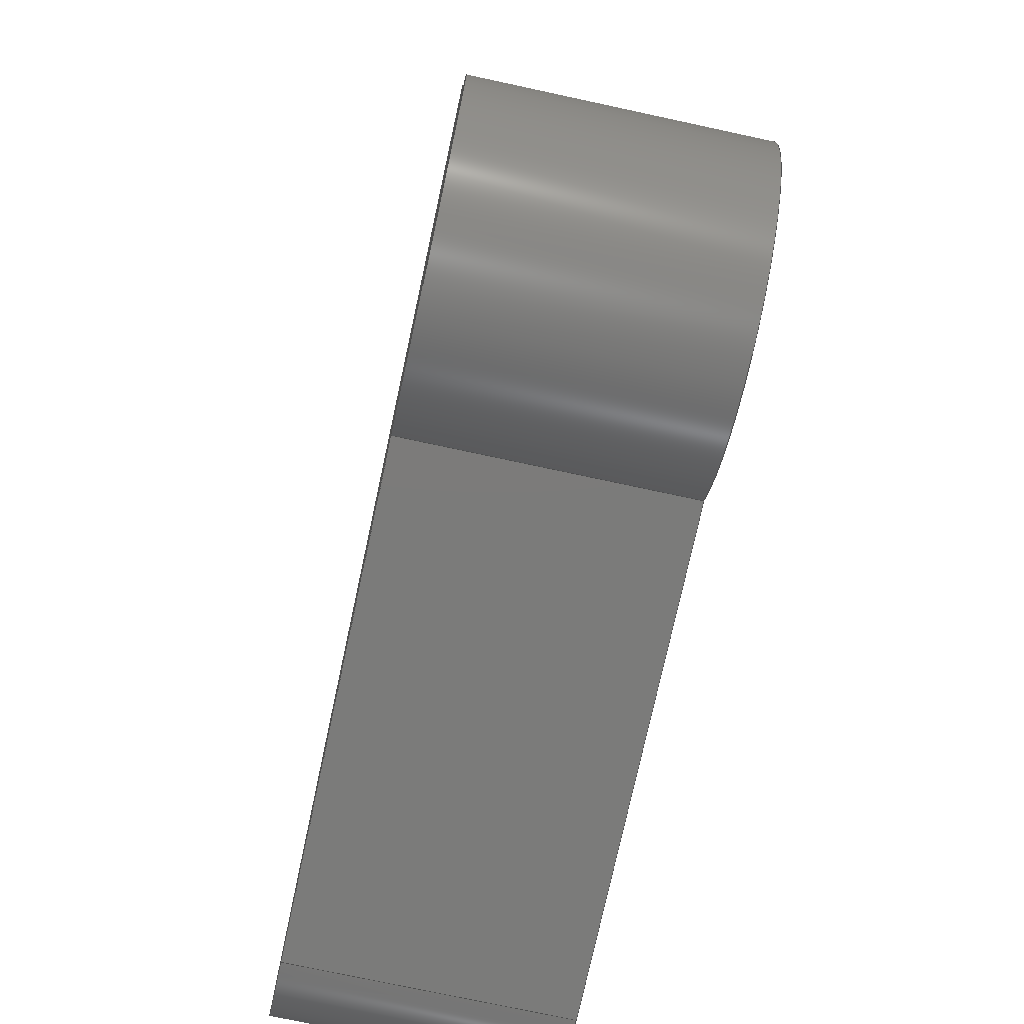
<metadata>
{"format":"step","ext":"step","renderer":"f3d","projection":"perspective","resolution":1024,"background":"white","views":[{"elev":-74.5,"azim":-102.2,"up":"+Y"}]}
</metadata>
<code>
ISO-10303-21;
DATA;
#1=MECHANICAL_DESIGN_GEOMETRIC_PRESENTATION_REPRESENTATION('',(#4),#443);
#2=SHAPE_REPRESENTATION_RELATIONSHIP('SRR','None',#450,#3);
#3=ADVANCED_BREP_SHAPE_REPRESENTATION('',(#5),#442);
#4=STYLED_ITEM('',(#459),#5);
#5=MANIFOLD_SOLID_BREP('Body1',#247);
#6=FACE_BOUND('',#45,.T.);
#7=FACE_BOUND('',#46,.T.);
#8=FACE_BOUND('',#47,.T.);
#9=FACE_BOUND('',#48,.T.);
#10=FACE_BOUND('',#49,.T.);
#11=FACE_BOUND('',#51,.T.);
#12=FACE_BOUND('',#52,.T.);
#13=FACE_BOUND('',#53,.T.);
#14=FACE_BOUND('',#54,.T.);
#15=FACE_BOUND('',#55,.T.);
#16=PLANE('',#276);
#17=PLANE('',#280);
#18=PLANE('',#290);
#19=PLANE('',#291);
#20=FACE_OUTER_BOUND('',#33,.T.);
#21=FACE_OUTER_BOUND('',#34,.T.);
#22=FACE_OUTER_BOUND('',#35,.T.);
#23=FACE_OUTER_BOUND('',#36,.T.);
#24=FACE_OUTER_BOUND('',#37,.T.);
#25=FACE_OUTER_BOUND('',#38,.T.);
#26=FACE_OUTER_BOUND('',#39,.T.);
#27=FACE_OUTER_BOUND('',#40,.T.);
#28=FACE_OUTER_BOUND('',#41,.T.);
#29=FACE_OUTER_BOUND('',#42,.T.);
#30=FACE_OUTER_BOUND('',#43,.T.);
#31=FACE_OUTER_BOUND('',#44,.T.);
#32=FACE_OUTER_BOUND('',#50,.T.);
#33=EDGE_LOOP('',(#159,#160,#161,#162));
#34=EDGE_LOOP('',(#163,#164,#165,#166));
#35=EDGE_LOOP('',(#167,#168,#169,#170));
#36=EDGE_LOOP('',(#171,#172,#173,#174));
#37=EDGE_LOOP('',(#175,#176,#177,#178));
#38=EDGE_LOOP('',(#179,#180,#181,#182));
#39=EDGE_LOOP('',(#183,#184,#185,#186));
#40=EDGE_LOOP('',(#187,#188,#189,#190));
#41=EDGE_LOOP('',(#191,#192,#193,#194));
#42=EDGE_LOOP('',(#195,#196,#197,#198));
#43=EDGE_LOOP('',(#199,#200,#201,#202));
#44=EDGE_LOOP('',(#203,#204,#205,#206,#207,#208));
#45=EDGE_LOOP('',(#209));
#46=EDGE_LOOP('',(#210));
#47=EDGE_LOOP('',(#211));
#48=EDGE_LOOP('',(#212));
#49=EDGE_LOOP('',(#213));
#50=EDGE_LOOP('',(#214,#215,#216,#217,#218,#219));
#51=EDGE_LOOP('',(#220));
#52=EDGE_LOOP('',(#221));
#53=EDGE_LOOP('',(#222));
#54=EDGE_LOOP('',(#223));
#55=EDGE_LOOP('',(#224));
#56=LINE('',#376,#71);
#57=LINE('',#382,#72);
#58=LINE('',#388,#73);
#59=LINE('',#394,#74);
#60=LINE('',#400,#75);
#61=LINE('',#405,#76);
#62=LINE('',#407,#77);
#63=LINE('',#409,#78);
#64=LINE('',#410,#79);
#65=LINE('',#416,#80);
#66=LINE('',#419,#81);
#67=LINE('',#421,#82);
#68=LINE('',#422,#83);
#69=LINE('',#428,#84);
#70=LINE('',#434,#85);
#71=VECTOR('',#298,0.5);
#72=VECTOR('',#305,0.5);
#73=VECTOR('',#312,0.5);
#74=VECTOR('',#319,1);
#75=VECTOR('',#326,0.5);
#76=VECTOR('',#331,1);
#77=VECTOR('',#332,1);
#78=VECTOR('',#333,1);
#79=VECTOR('',#334,1);
#80=VECTOR('',#341,1);
#81=VECTOR('',#344,1);
#82=VECTOR('',#345,1);
#83=VECTOR('',#346,1);
#84=VECTOR('',#353,1);
#85=VECTOR('',#360,1);
#86=CIRCLE('',#262,0.5);
#87=CIRCLE('',#263,0.5);
#88=CIRCLE('',#265,0.5);
#89=CIRCLE('',#266,0.5);
#90=CIRCLE('',#268,0.5);
#91=CIRCLE('',#269,0.5);
#92=CIRCLE('',#271,1);
#93=CIRCLE('',#272,1);
#94=CIRCLE('',#274,0.5);
#95=CIRCLE('',#275,0.5);
#96=CIRCLE('',#278,1.803);
#97=CIRCLE('',#279,1.803);
#98=CIRCLE('',#282,1);
#99=CIRCLE('',#283,1);
#100=CIRCLE('',#285,8);
#101=CIRCLE('',#286,8);
#102=CIRCLE('',#288,1);
#103=CIRCLE('',#289,1);
#104=VERTEX_POINT('',#373);
#105=VERTEX_POINT('',#375);
#106=VERTEX_POINT('',#379);
#107=VERTEX_POINT('',#381);
#108=VERTEX_POINT('',#385);
#109=VERTEX_POINT('',#387);
#110=VERTEX_POINT('',#391);
#111=VERTEX_POINT('',#393);
#112=VERTEX_POINT('',#397);
#113=VERTEX_POINT('',#399);
#114=VERTEX_POINT('',#403);
#115=VERTEX_POINT('',#404);
#116=VERTEX_POINT('',#406);
#117=VERTEX_POINT('',#408);
#118=VERTEX_POINT('',#412);
#119=VERTEX_POINT('',#414);
#120=VERTEX_POINT('',#418);
#121=VERTEX_POINT('',#420);
#122=VERTEX_POINT('',#424);
#123=VERTEX_POINT('',#426);
#124=VERTEX_POINT('',#430);
#125=VERTEX_POINT('',#432);
#126=EDGE_CURVE('',#104,#104,#86,.T.);
#127=EDGE_CURVE('',#104,#105,#56,.T.);
#128=EDGE_CURVE('',#105,#105,#87,.T.);
#129=EDGE_CURVE('',#106,#106,#88,.T.);
#130=EDGE_CURVE('',#106,#107,#57,.T.);
#131=EDGE_CURVE('',#107,#107,#89,.T.);
#132=EDGE_CURVE('',#108,#108,#90,.T.);
#133=EDGE_CURVE('',#108,#109,#58,.T.);
#134=EDGE_CURVE('',#109,#109,#91,.T.);
#135=EDGE_CURVE('',#110,#110,#92,.T.);
#136=EDGE_CURVE('',#110,#111,#59,.T.);
#137=EDGE_CURVE('',#111,#111,#93,.T.);
#138=EDGE_CURVE('',#112,#112,#94,.T.);
#139=EDGE_CURVE('',#112,#113,#60,.T.);
#140=EDGE_CURVE('',#113,#113,#95,.T.);
#141=EDGE_CURVE('',#114,#115,#61,.T.);
#142=EDGE_CURVE('',#115,#116,#62,.T.);
#143=EDGE_CURVE('',#117,#116,#63,.T.);
#144=EDGE_CURVE('',#114,#117,#64,.T.);
#145=EDGE_CURVE('',#118,#114,#96,.T.);
#146=EDGE_CURVE('',#119,#117,#97,.T.);
#147=EDGE_CURVE('',#118,#119,#65,.T.);
#148=EDGE_CURVE('',#120,#118,#66,.T.);
#149=EDGE_CURVE('',#121,#119,#67,.T.);
#150=EDGE_CURVE('',#120,#121,#68,.T.);
#151=EDGE_CURVE('',#122,#120,#98,.T.);
#152=EDGE_CURVE('',#123,#121,#99,.T.);
#153=EDGE_CURVE('',#122,#123,#69,.T.);
#154=EDGE_CURVE('',#124,#122,#100,.T.);
#155=EDGE_CURVE('',#125,#123,#101,.T.);
#156=EDGE_CURVE('',#124,#125,#70,.T.);
#157=EDGE_CURVE('',#115,#124,#102,.T.);
#158=EDGE_CURVE('',#116,#125,#103,.T.);
#159=ORIENTED_EDGE('',*,*,#126,.F.);
#160=ORIENTED_EDGE('',*,*,#127,.T.);
#161=ORIENTED_EDGE('',*,*,#128,.T.);
#162=ORIENTED_EDGE('',*,*,#127,.F.);
#163=ORIENTED_EDGE('',*,*,#129,.F.);
#164=ORIENTED_EDGE('',*,*,#130,.T.);
#165=ORIENTED_EDGE('',*,*,#131,.T.);
#166=ORIENTED_EDGE('',*,*,#130,.F.);
#167=ORIENTED_EDGE('',*,*,#132,.F.);
#168=ORIENTED_EDGE('',*,*,#133,.T.);
#169=ORIENTED_EDGE('',*,*,#134,.T.);
#170=ORIENTED_EDGE('',*,*,#133,.F.);
#171=ORIENTED_EDGE('',*,*,#135,.F.);
#172=ORIENTED_EDGE('',*,*,#136,.T.);
#173=ORIENTED_EDGE('',*,*,#137,.T.);
#174=ORIENTED_EDGE('',*,*,#136,.F.);
#175=ORIENTED_EDGE('',*,*,#138,.F.);
#176=ORIENTED_EDGE('',*,*,#139,.T.);
#177=ORIENTED_EDGE('',*,*,#140,.T.);
#178=ORIENTED_EDGE('',*,*,#139,.F.);
#179=ORIENTED_EDGE('',*,*,#141,.T.);
#180=ORIENTED_EDGE('',*,*,#142,.T.);
#181=ORIENTED_EDGE('',*,*,#143,.F.);
#182=ORIENTED_EDGE('',*,*,#144,.F.);
#183=ORIENTED_EDGE('',*,*,#145,.T.);
#184=ORIENTED_EDGE('',*,*,#144,.T.);
#185=ORIENTED_EDGE('',*,*,#146,.F.);
#186=ORIENTED_EDGE('',*,*,#147,.F.);
#187=ORIENTED_EDGE('',*,*,#148,.T.);
#188=ORIENTED_EDGE('',*,*,#147,.T.);
#189=ORIENTED_EDGE('',*,*,#149,.F.);
#190=ORIENTED_EDGE('',*,*,#150,.F.);
#191=ORIENTED_EDGE('',*,*,#151,.T.);
#192=ORIENTED_EDGE('',*,*,#150,.T.);
#193=ORIENTED_EDGE('',*,*,#152,.F.);
#194=ORIENTED_EDGE('',*,*,#153,.F.);
#195=ORIENTED_EDGE('',*,*,#154,.T.);
#196=ORIENTED_EDGE('',*,*,#153,.T.);
#197=ORIENTED_EDGE('',*,*,#155,.F.);
#198=ORIENTED_EDGE('',*,*,#156,.F.);
#199=ORIENTED_EDGE('',*,*,#157,.T.);
#200=ORIENTED_EDGE('',*,*,#156,.T.);
#201=ORIENTED_EDGE('',*,*,#158,.F.);
#202=ORIENTED_EDGE('',*,*,#142,.F.);
#203=ORIENTED_EDGE('',*,*,#158,.T.);
#204=ORIENTED_EDGE('',*,*,#155,.T.);
#205=ORIENTED_EDGE('',*,*,#152,.T.);
#206=ORIENTED_EDGE('',*,*,#149,.T.);
#207=ORIENTED_EDGE('',*,*,#146,.T.);
#208=ORIENTED_EDGE('',*,*,#143,.T.);
#209=ORIENTED_EDGE('',*,*,#138,.T.);
#210=ORIENTED_EDGE('',*,*,#135,.T.);
#211=ORIENTED_EDGE('',*,*,#132,.T.);
#212=ORIENTED_EDGE('',*,*,#129,.T.);
#213=ORIENTED_EDGE('',*,*,#126,.T.);
#214=ORIENTED_EDGE('',*,*,#157,.F.);
#215=ORIENTED_EDGE('',*,*,#141,.F.);
#216=ORIENTED_EDGE('',*,*,#145,.F.);
#217=ORIENTED_EDGE('',*,*,#148,.F.);
#218=ORIENTED_EDGE('',*,*,#151,.F.);
#219=ORIENTED_EDGE('',*,*,#154,.F.);
#220=ORIENTED_EDGE('',*,*,#140,.F.);
#221=ORIENTED_EDGE('',*,*,#137,.F.);
#222=ORIENTED_EDGE('',*,*,#134,.F.);
#223=ORIENTED_EDGE('',*,*,#131,.F.);
#224=ORIENTED_EDGE('',*,*,#128,.F.);
#225=CYLINDRICAL_SURFACE('',#261,0.5);
#226=CYLINDRICAL_SURFACE('',#264,0.5);
#227=CYLINDRICAL_SURFACE('',#267,0.5);
#228=CYLINDRICAL_SURFACE('',#270,1);
#229=CYLINDRICAL_SURFACE('',#273,0.5);
#230=CYLINDRICAL_SURFACE('',#277,1.803);
#231=CYLINDRICAL_SURFACE('',#281,1);
#232=CYLINDRICAL_SURFACE('',#284,8);
#233=CYLINDRICAL_SURFACE('',#287,1);
#234=ADVANCED_FACE('',(#20),#225,.F.);
#235=ADVANCED_FACE('',(#21),#226,.F.);
#236=ADVANCED_FACE('',(#22),#227,.F.);
#237=ADVANCED_FACE('',(#23),#228,.F.);
#238=ADVANCED_FACE('',(#24),#229,.F.);
#239=ADVANCED_FACE('',(#25),#16,.T.);
#240=ADVANCED_FACE('',(#26),#230,.T.);
#241=ADVANCED_FACE('',(#27),#17,.T.);
#242=ADVANCED_FACE('',(#28),#231,.T.);
#243=ADVANCED_FACE('',(#29),#232,.T.);
#244=ADVANCED_FACE('',(#30),#233,.T.);
#245=ADVANCED_FACE('',(#31,#6,#7,#8,#9,#10),#18,.T.);
#246=ADVANCED_FACE('',(#32,#11,#12,#13,#14,#15),#19,.F.);
#247=CLOSED_SHELL('',(#234,#235,#236,#237,#238,#239,#240,#241,#242,#243,
#244,#245,#246));
#248=DERIVED_UNIT_ELEMENT(#250,1);
#249=DERIVED_UNIT_ELEMENT(#445,3);
#250=(
MASS_UNIT()
NAMED_UNIT(*)
SI_UNIT(.KILO.,.GRAM.)
);
#251=DERIVED_UNIT((#248,#249));
#252=MEASURE_REPRESENTATION_ITEM('density measure',
POSITIVE_RATIO_MEASURE(7850),#251);
#253=PROPERTY_DEFINITION_REPRESENTATION(#258,#255);
#254=PROPERTY_DEFINITION_REPRESENTATION(#259,#256);
#255=REPRESENTATION('material name',(#257),#442);
#256=REPRESENTATION('density',(#252),#442);
#257=DESCRIPTIVE_REPRESENTATION_ITEM('Steel','Steel');
#258=PROPERTY_DEFINITION('material property','material name',#452);
#259=PROPERTY_DEFINITION('material property','density of part',#452);
#260=AXIS2_PLACEMENT_3D('placement',#371,#292,#293);
#261=AXIS2_PLACEMENT_3D('',#372,#294,#295);
#262=AXIS2_PLACEMENT_3D('',#374,#296,#297);
#263=AXIS2_PLACEMENT_3D('',#377,#299,#300);
#264=AXIS2_PLACEMENT_3D('',#378,#301,#302);
#265=AXIS2_PLACEMENT_3D('',#380,#303,#304);
#266=AXIS2_PLACEMENT_3D('',#383,#306,#307);
#267=AXIS2_PLACEMENT_3D('',#384,#308,#309);
#268=AXIS2_PLACEMENT_3D('',#386,#310,#311);
#269=AXIS2_PLACEMENT_3D('',#389,#313,#314);
#270=AXIS2_PLACEMENT_3D('',#390,#315,#316);
#271=AXIS2_PLACEMENT_3D('',#392,#317,#318);
#272=AXIS2_PLACEMENT_3D('',#395,#320,#321);
#273=AXIS2_PLACEMENT_3D('',#396,#322,#323);
#274=AXIS2_PLACEMENT_3D('',#398,#324,#325);
#275=AXIS2_PLACEMENT_3D('',#401,#327,#328);
#276=AXIS2_PLACEMENT_3D('',#402,#329,#330);
#277=AXIS2_PLACEMENT_3D('',#411,#335,#336);
#278=AXIS2_PLACEMENT_3D('',#413,#337,#338);
#279=AXIS2_PLACEMENT_3D('',#415,#339,#340);
#280=AXIS2_PLACEMENT_3D('',#417,#342,#343);
#281=AXIS2_PLACEMENT_3D('',#423,#347,#348);
#282=AXIS2_PLACEMENT_3D('',#425,#349,#350);
#283=AXIS2_PLACEMENT_3D('',#427,#351,#352);
#284=AXIS2_PLACEMENT_3D('',#429,#354,#355);
#285=AXIS2_PLACEMENT_3D('',#431,#356,#357);
#286=AXIS2_PLACEMENT_3D('',#433,#358,#359);
#287=AXIS2_PLACEMENT_3D('',#435,#361,#362);
#288=AXIS2_PLACEMENT_3D('',#436,#363,#364);
#289=AXIS2_PLACEMENT_3D('',#437,#365,#366);
#290=AXIS2_PLACEMENT_3D('',#438,#367,#368);
#291=AXIS2_PLACEMENT_3D('',#439,#369,#370);
#292=DIRECTION('axis',(0,0,1));
#293=DIRECTION('refdir',(1,0,0));
#294=DIRECTION('center_axis',(0,0,1));
#295=DIRECTION('ref_axis',(1,0,0));
#296=DIRECTION('center_axis',(0,0,-1));
#297=DIRECTION('ref_axis',(1,0,0));
#298=DIRECTION('',(0,0,-1));
#299=DIRECTION('center_axis',(0,0,-1));
#300=DIRECTION('ref_axis',(1,0,0));
#301=DIRECTION('center_axis',(0,0,1));
#302=DIRECTION('ref_axis',(1,0,0));
#303=DIRECTION('center_axis',(0,0,-1));
#304=DIRECTION('ref_axis',(1,0,0));
#305=DIRECTION('',(0,0,-1));
#306=DIRECTION('center_axis',(0,0,-1));
#307=DIRECTION('ref_axis',(1,0,0));
#308=DIRECTION('center_axis',(0,0,1));
#309=DIRECTION('ref_axis',(1,0,0));
#310=DIRECTION('center_axis',(0,0,-1));
#311=DIRECTION('ref_axis',(1,0,0));
#312=DIRECTION('',(0,0,-1));
#313=DIRECTION('center_axis',(0,0,-1));
#314=DIRECTION('ref_axis',(1,0,0));
#315=DIRECTION('center_axis',(0,0,1));
#316=DIRECTION('ref_axis',(1,0,0));
#317=DIRECTION('center_axis',(0,0,-1));
#318=DIRECTION('ref_axis',(1,0,0));
#319=DIRECTION('',(0,0,-1));
#320=DIRECTION('center_axis',(0,0,-1));
#321=DIRECTION('ref_axis',(1,0,0));
#322=DIRECTION('center_axis',(0,0,1));
#323=DIRECTION('ref_axis',(1,0,0));
#324=DIRECTION('center_axis',(0,0,-1));
#325=DIRECTION('ref_axis',(1,0,0));
#326=DIRECTION('',(0,0,-1));
#327=DIRECTION('center_axis',(0,0,-1));
#328=DIRECTION('ref_axis',(1,0,0));
#329=DIRECTION('center_axis',(-8.074e-17,-1,0));
#330=DIRECTION('ref_axis',(1,-8.074e-17,0));
#331=DIRECTION('',(1,-8.074e-17,0));
#332=DIRECTION('',(0,0,1));
#333=DIRECTION('',(1,-8.074e-17,0));
#334=DIRECTION('',(0,0,1));
#335=DIRECTION('center_axis',(0,0,1));
#336=DIRECTION('ref_axis',(-0.7071,-0.7071,0));
#337=DIRECTION('center_axis',(0,0,1));
#338=DIRECTION('ref_axis',(-0.5547,0.8321,0));
#339=DIRECTION('center_axis',(0,0,1));
#340=DIRECTION('ref_axis',(-0.5547,0.8321,0));
#341=DIRECTION('',(0,0,1));
#342=DIRECTION('center_axis',(-1,0,0));
#343=DIRECTION('ref_axis',(0,-1,0));
#344=DIRECTION('',(0,-1,0));
#345=DIRECTION('',(0,-1,0));
#346=DIRECTION('',(0,0,1));
#347=DIRECTION('center_axis',(0,0,1));
#348=DIRECTION('ref_axis',(0,1,0));
#349=DIRECTION('center_axis',(0,0,1));
#350=DIRECTION('ref_axis',(0,1,0));
#351=DIRECTION('center_axis',(0,0,1));
#352=DIRECTION('ref_axis',(0,1,0));
#353=DIRECTION('',(0,0,1));
#354=DIRECTION('center_axis',(0,0,1));
#355=DIRECTION('ref_axis',(1,0,0));
#356=DIRECTION('center_axis',(0,0,1));
#357=DIRECTION('ref_axis',(1,0,0));
#358=DIRECTION('center_axis',(0,0,1));
#359=DIRECTION('ref_axis',(1,0,0));
#360=DIRECTION('',(0,0,1));
#361=DIRECTION('center_axis',(0,0,1));
#362=DIRECTION('ref_axis',(0,-1,0));
#363=DIRECTION('center_axis',(0,0,1));
#364=DIRECTION('ref_axis',(0,-1,0));
#365=DIRECTION('center_axis',(0,0,1));
#366=DIRECTION('ref_axis',(0,-1,0));
#367=DIRECTION('center_axis',(0,0,1));
#368=DIRECTION('ref_axis',(1,0,0));
#369=DIRECTION('center_axis',(0,0,1));
#370=DIRECTION('ref_axis',(1,0,0));
#371=CARTESIAN_POINT('',(0,0,0));
#372=CARTESIAN_POINT('Origin',(4.3,5.5,0));
#373=CARTESIAN_POINT('',(3.8,5.5,3));
#374=CARTESIAN_POINT('Origin',(4.3,5.5,3));
#375=CARTESIAN_POINT('',(3.8,5.5,0));
#376=CARTESIAN_POINT('',(3.8,5.5,0));
#377=CARTESIAN_POINT('Origin',(4.3,5.5,0));
#378=CARTESIAN_POINT('Origin',(0,7,0));
#379=CARTESIAN_POINT('',(-0.5,7,3));
#380=CARTESIAN_POINT('Origin',(0,7,3));
#381=CARTESIAN_POINT('',(-0.5,7,0));
#382=CARTESIAN_POINT('',(-0.5,7,0));
#383=CARTESIAN_POINT('Origin',(0,7,0));
#384=CARTESIAN_POINT('Origin',(6.3,3,0));
#385=CARTESIAN_POINT('',(5.8,3,3));
#386=CARTESIAN_POINT('Origin',(6.3,3,3));
#387=CARTESIAN_POINT('',(5.8,3,0));
#388=CARTESIAN_POINT('',(5.8,3,0));
#389=CARTESIAN_POINT('Origin',(6.3,3,0));
#390=CARTESIAN_POINT('Origin',(0,0,0));
#391=CARTESIAN_POINT('',(-1,-1.225e-16,3));
#392=CARTESIAN_POINT('Origin',(0,0,3));
#393=CARTESIAN_POINT('',(-1,-1.225e-16,0));
#394=CARTESIAN_POINT('',(-1,-1.225e-16,0));
#395=CARTESIAN_POINT('Origin',(0,0,0));
#396=CARTESIAN_POINT('Origin',(7,0,0));
#397=CARTESIAN_POINT('',(6.5,-6.123e-17,3));
#398=CARTESIAN_POINT('Origin',(7,0,3));
#399=CARTESIAN_POINT('',(6.5,-6.123e-17,0));
#400=CARTESIAN_POINT('',(6.5,-6.123e-17,0));
#401=CARTESIAN_POINT('Origin',(7,0,0));
#402=CARTESIAN_POINT('Origin',(1.5,-1,0));
#403=CARTESIAN_POINT('',(1.5,-1,0));
#404=CARTESIAN_POINT('',(7,-1,0));
#405=CARTESIAN_POINT('',(1.5,-1,0));
#406=CARTESIAN_POINT('',(7,-1,3));
#407=CARTESIAN_POINT('',(7,-1,0));
#408=CARTESIAN_POINT('',(1.5,-1,3));
#409=CARTESIAN_POINT('',(1.5,-1,3));
#410=CARTESIAN_POINT('',(1.5,-1,0));
#411=CARTESIAN_POINT('Origin',(0,0,0));
#412=CARTESIAN_POINT('',(-1,1.5,0));
#413=CARTESIAN_POINT('Origin',(0,0,0));
#414=CARTESIAN_POINT('',(-1,1.5,3));
#415=CARTESIAN_POINT('Origin',(0,0,3));
#416=CARTESIAN_POINT('',(-1,1.5,0));
#417=CARTESIAN_POINT('Origin',(-1,7,0));
#418=CARTESIAN_POINT('',(-1,7,0));
#419=CARTESIAN_POINT('',(-1,7,0));
#420=CARTESIAN_POINT('',(-1,7,3));
#421=CARTESIAN_POINT('',(-1,7,3));
#422=CARTESIAN_POINT('',(-1,7,0));
#423=CARTESIAN_POINT('Origin',(0,7,0));
#424=CARTESIAN_POINT('',(0,8,0));
#425=CARTESIAN_POINT('Origin',(0,7,0));
#426=CARTESIAN_POINT('',(0,8,3));
#427=CARTESIAN_POINT('Origin',(0,7,3));
#428=CARTESIAN_POINT('',(0,8,0));
#429=CARTESIAN_POINT('Origin',(0,0,0));
#430=CARTESIAN_POINT('',(8,-6.123e-17,0));
#431=CARTESIAN_POINT('Origin',(0,0,0));
#432=CARTESIAN_POINT('',(8,-6.123e-17,3));
#433=CARTESIAN_POINT('Origin',(0,0,3));
#434=CARTESIAN_POINT('',(8,-6.123e-17,0));
#435=CARTESIAN_POINT('Origin',(7,0,0));
#436=CARTESIAN_POINT('Origin',(7,0,0));
#437=CARTESIAN_POINT('Origin',(7,0,3));
#438=CARTESIAN_POINT('Origin',(3.099,3.099,3));
#439=CARTESIAN_POINT('Origin',(3.099,3.099,0));
#440=UNCERTAINTY_MEASURE_WITH_UNIT(LENGTH_MEASURE(0.001),#444,
'DISTANCE_ACCURACY_VALUE',
'Maximum model space distance between geometric entities at asserted c
onnectivities');
#441=UNCERTAINTY_MEASURE_WITH_UNIT(LENGTH_MEASURE(0.001),#444,
'DISTANCE_ACCURACY_VALUE',
'Maximum model space distance between geometric entities at asserted c
onnectivities');
#442=(
GEOMETRIC_REPRESENTATION_CONTEXT(3)
GLOBAL_UNCERTAINTY_ASSIGNED_CONTEXT((#440))
GLOBAL_UNIT_ASSIGNED_CONTEXT((#444,#446,#447))
REPRESENTATION_CONTEXT('','3D')
);
#443=(
GEOMETRIC_REPRESENTATION_CONTEXT(3)
GLOBAL_UNCERTAINTY_ASSIGNED_CONTEXT((#441))
GLOBAL_UNIT_ASSIGNED_CONTEXT((#444,#446,#447))
REPRESENTATION_CONTEXT('','3D')
);
#444=(
LENGTH_UNIT()
NAMED_UNIT(*)
SI_UNIT(.CENTI.,.METRE.)
);
#445=(
LENGTH_UNIT()
NAMED_UNIT(*)
SI_UNIT($,.METRE.)
);
#446=(
NAMED_UNIT(*)
PLANE_ANGLE_UNIT()
SI_UNIT($,.RADIAN.)
);
#447=(
NAMED_UNIT(*)
SI_UNIT($,.STERADIAN.)
SOLID_ANGLE_UNIT()
);
#448=SHAPE_DEFINITION_REPRESENTATION(#449,#450);
#449=PRODUCT_DEFINITION_SHAPE('',$,#452);
#450=SHAPE_REPRESENTATION('',(#260),#442);
#451=PRODUCT_DEFINITION_CONTEXT('part definition',#456,'design');
#452=PRODUCT_DEFINITION('Untitled','Untitled',#453,#451);
#453=PRODUCT_DEFINITION_FORMATION('',$,#458);
#454=PRODUCT_RELATED_PRODUCT_CATEGORY('Untitled','Untitled',(#458));
#455=APPLICATION_PROTOCOL_DEFINITION('international standard',
'automotive_design',2009,#456);
#456=APPLICATION_CONTEXT(
'Core Data for Automotive Mechanical Design Process');
#457=PRODUCT_CONTEXT('part definition',#456,'mechanical');
#458=PRODUCT('Untitled','Untitled',$,(#457));
#459=PRESENTATION_STYLE_ASSIGNMENT((#460));
#460=SURFACE_STYLE_USAGE(.BOTH.,#461);
#461=SURFACE_SIDE_STYLE('',(#462));
#462=SURFACE_STYLE_FILL_AREA(#463);
#463=FILL_AREA_STYLE('Steel - Satin',(#464));
#464=FILL_AREA_STYLE_COLOUR('Steel - Satin',#465);
#465=COLOUR_RGB('Steel - Satin',0.6275,0.6275,0.6275);
ENDSEC;
END-ISO-10303-21;

</code>
